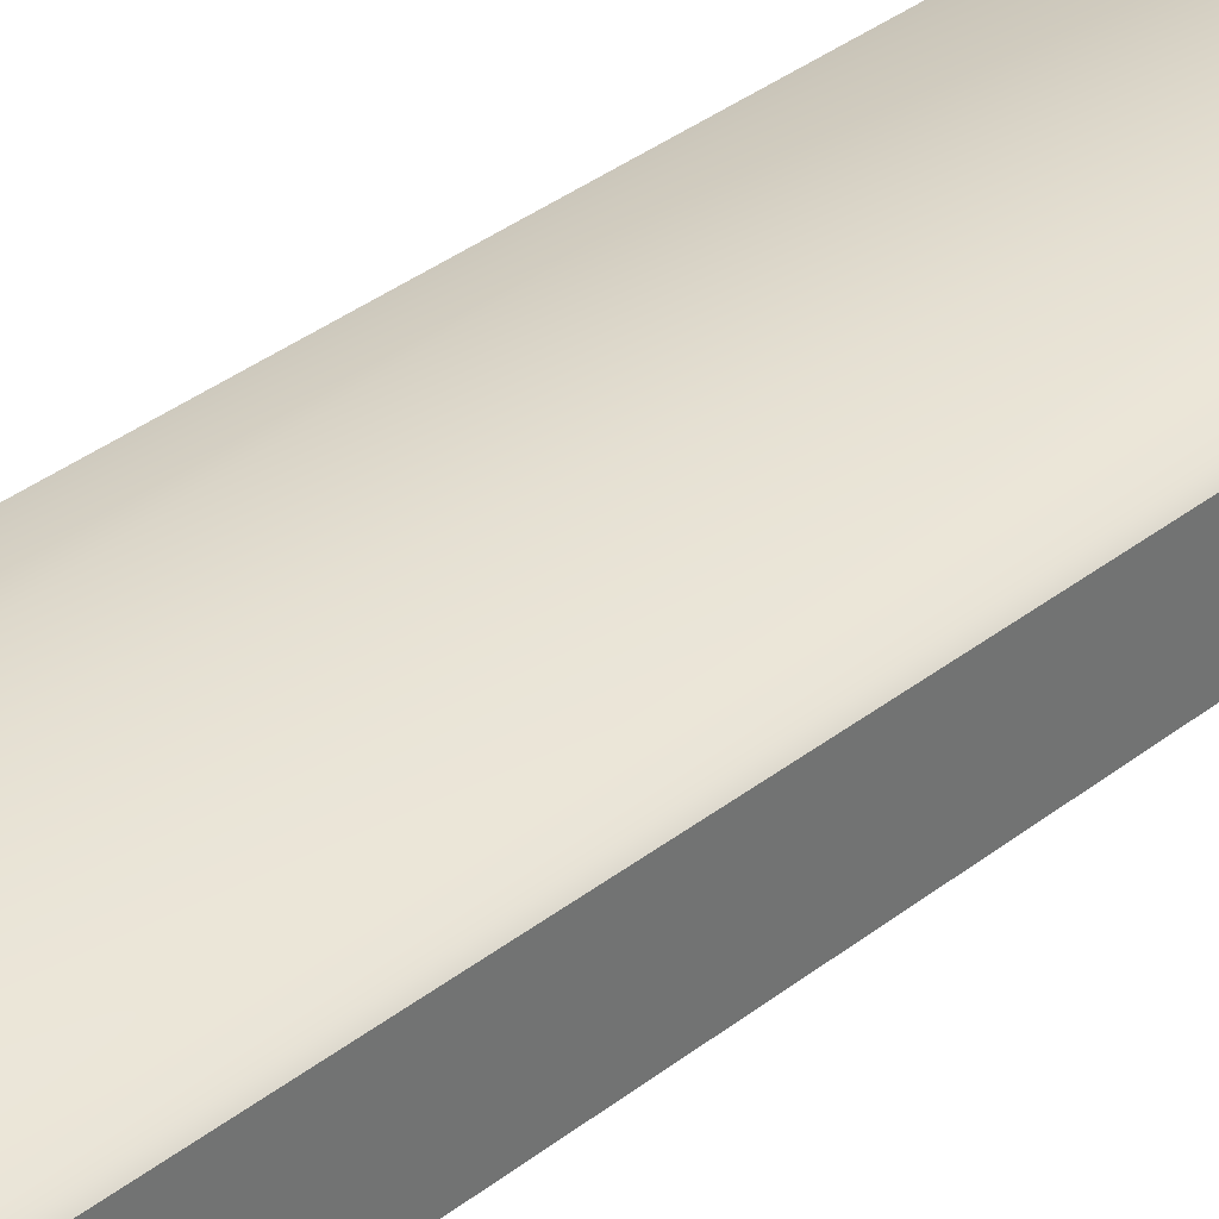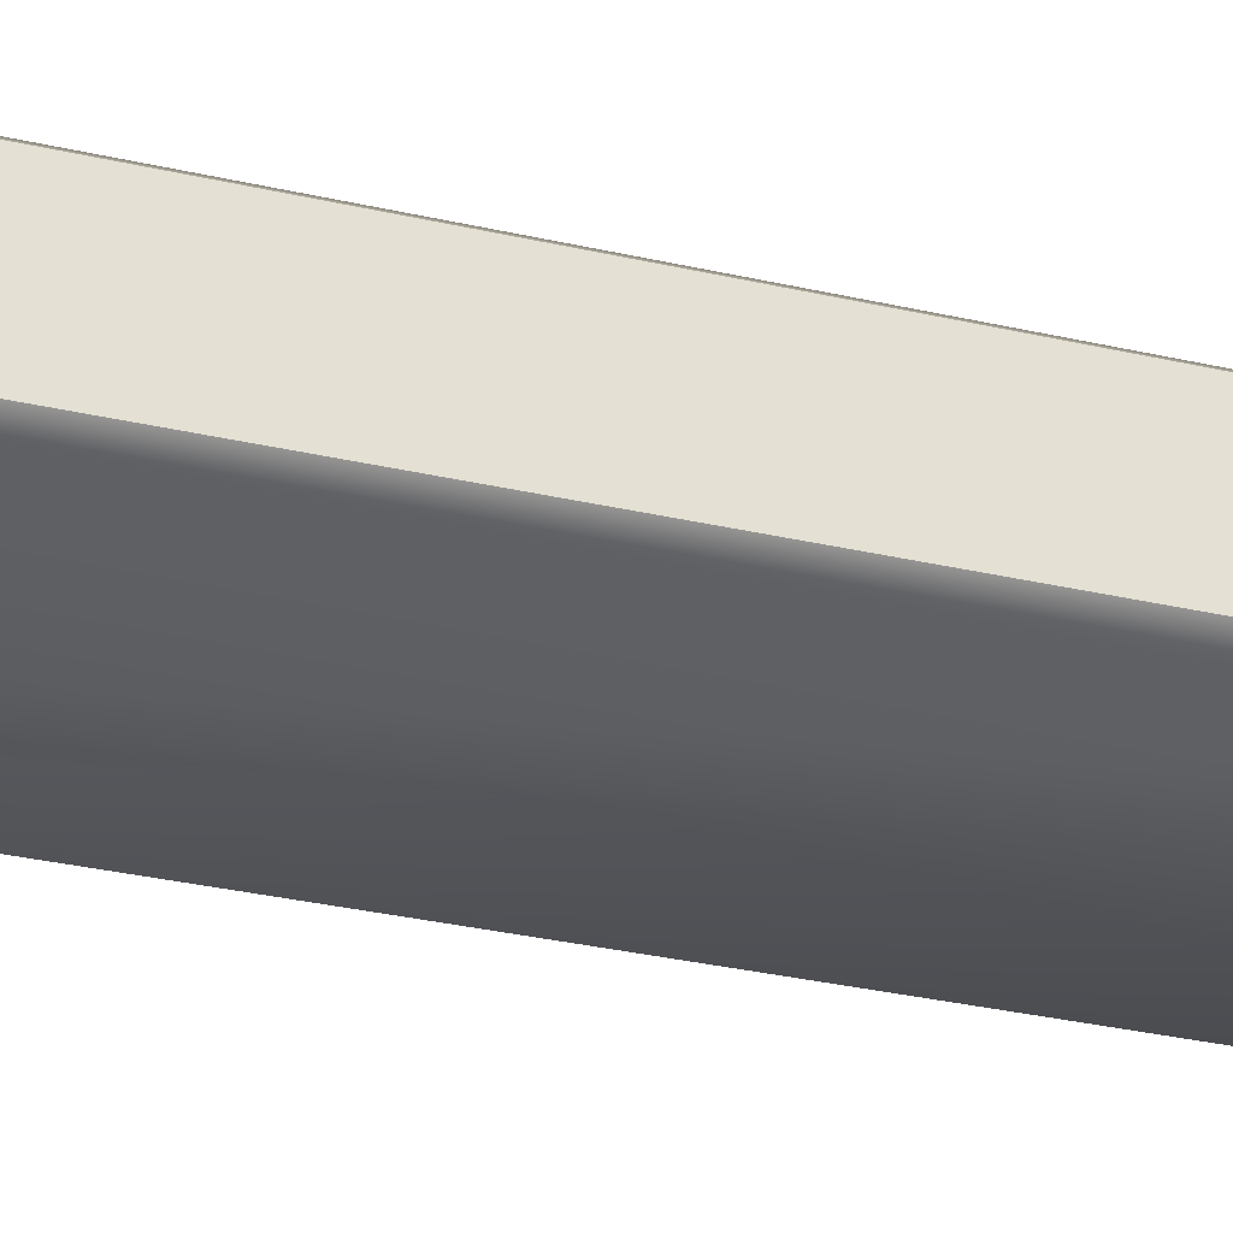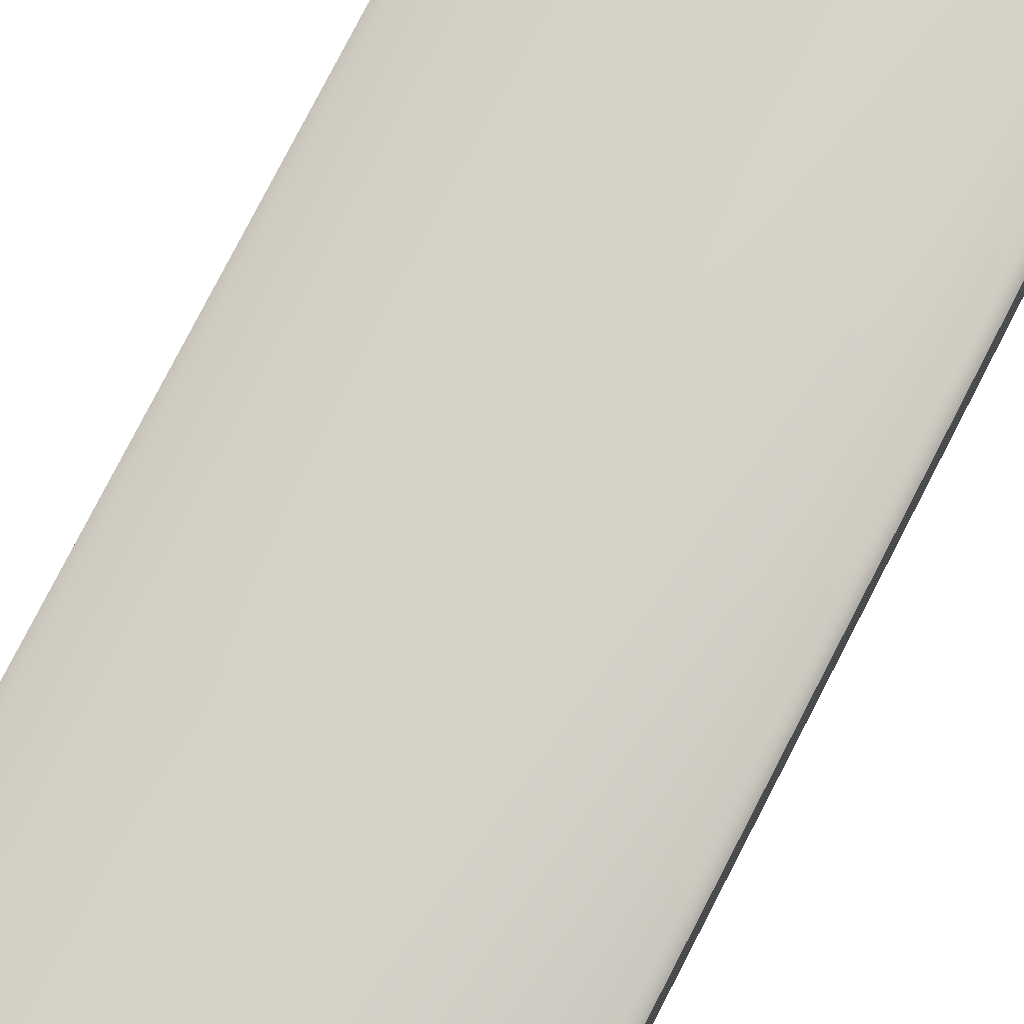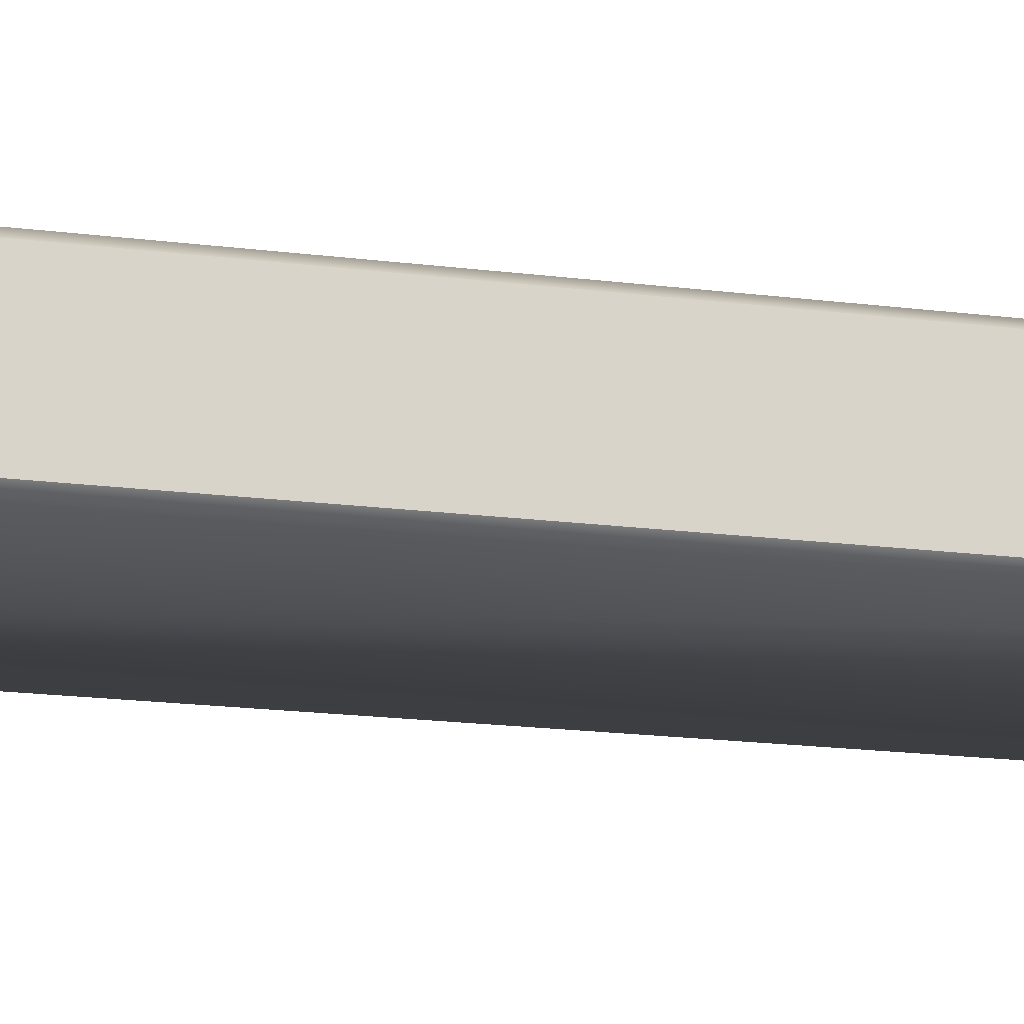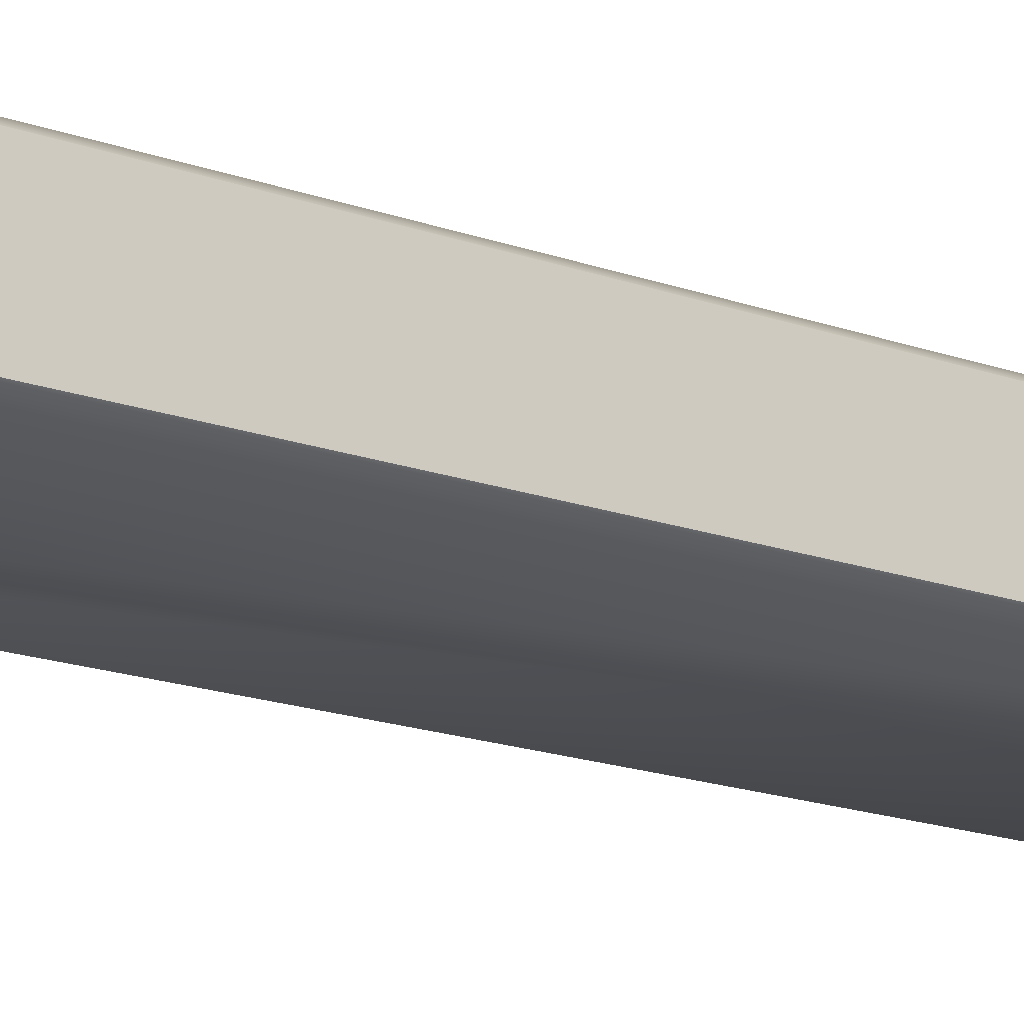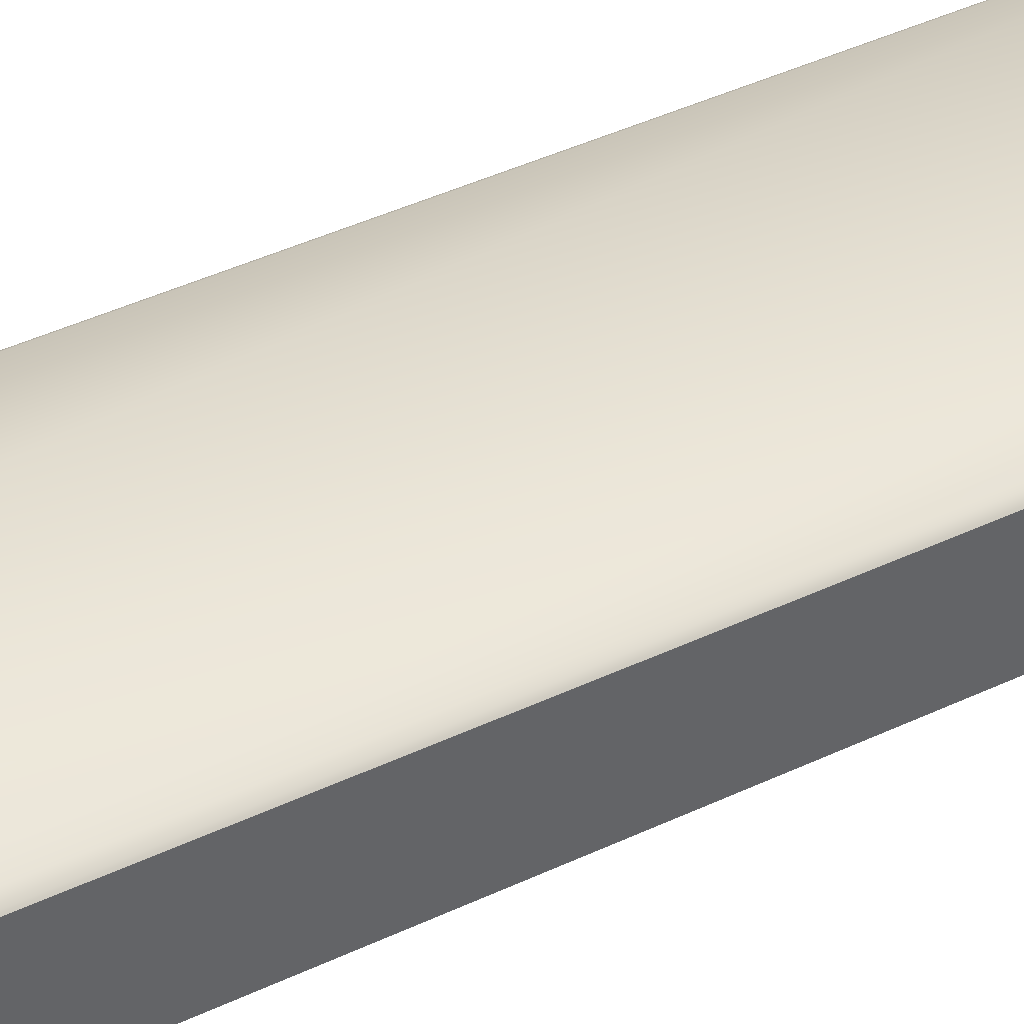
<metadata>
{"format":"obj","ext":"obj","renderer":"f3d","projection":"perspective","resolution":1024,"background":"white","views":[{"elev":36.4,"azim":-135.3,"up":"+Y"},{"elev":-29.4,"azim":-109.3,"up":"+Y"},{"elev":77.9,"azim":27.2,"up":"+Y"},{"elev":-16.6,"azim":74.7,"up":"+Y"},{"elev":-17.3,"azim":-126.1,"up":"+Y"},{"elev":41.9,"azim":60.2,"up":"+Y"}]}
</metadata>
<code>
o Wood_Plank_C
v -0.1879 0 0.7403
v -0.2 0.01 0.75
v -0.2 0.14 0.75
v -0.1879 0.15 0.7403
v -0.2 0.01 -0.75
v -0.1878 0 -0.7459
v -0.1878 0.15 -0.7459
v -0.2 0.14 -0.75
v 0.2 0.01 0.75
v 0.1889 0 0.7459
v 0.1889 0.15 0.7459
v 0.2 0.14 0.75
v 0.1891 0 -0.7388
v 0.2 0.01 -0.75
v 0.2 0.14 -0.75
v 0.1891 0.15 -0.7388
v 0.0633 0 -0.7456
v 0.07248 0.01 -0.75
v 0.1349 0 -0.7389
v 0.1275 0.01 -0.75
v 0.1 0.01 -0.648
v 0.1 0 -0.6096
v 0.1349 0.15 -0.7389
v 0.1275 0.14 -0.75
v 0.0633 0.15 -0.7456
v 0.07248 0.14 -0.75
v 0.1 0.14 -0.648
v 0.1 0.15 -0.6096
v -0.03645 0 0.7456
v -0.04563 0.01 0.75
v -0.1084 0 0.7402
v -0.1007 0.01 0.75
v -0.07315 0.01 0.648
v -0.07315 0 0.6096
v -0.1084 0.15 0.7402
v -0.1007 0.14 0.75
v -0.03645 0.15 0.7456
v -0.04563 0.14 0.75
v -0.07315 0.14 0.648
v -0.07315 0.15 0.6096
f 31 1 34
f 21 18 26 27
f 9 12 38 30
f 35 40 4
f 28 25 7
f 11 16 28 40
f 34 22 13 10
f 22 19 13
f 40 28 7 4
f 16 23 28
f 14 15 12 9
f 2 3 8 5
f 29 34 10
f 37 11 40
f 33 30 38 39
f 20 21 27 24
f 32 33 39 36
f 32 36 3 2
f 5 8 26 18
f 20 24 15 14
f 6 17 22
f 6 1 2 5
f 4 7 8 3
f 10 13 14 9
f 16 11 12 15
f 22 17 18 21
f 19 22 21 20
f 28 23 24 27
f 25 28 27 26
f 34 29 30 33
f 31 34 33 32
f 40 35 36 39
f 37 40 39 38
f 17 6 5 18
f 7 25 26 8
f 20 14 13 19
f 9 30 29 10
f 32 2 1 31
f 23 16 15 24
f 38 12 11 37
f 3 36 35 4
f 1 6 22 34

</code>
